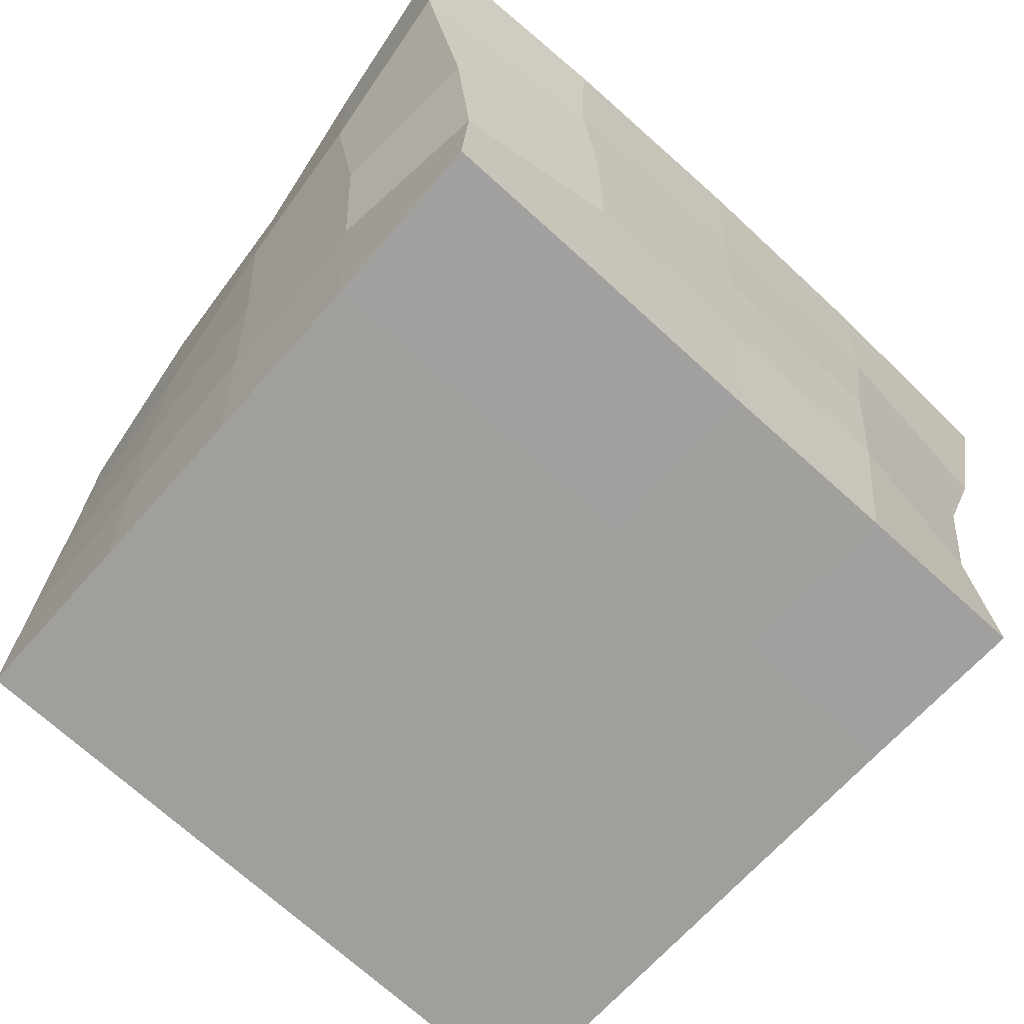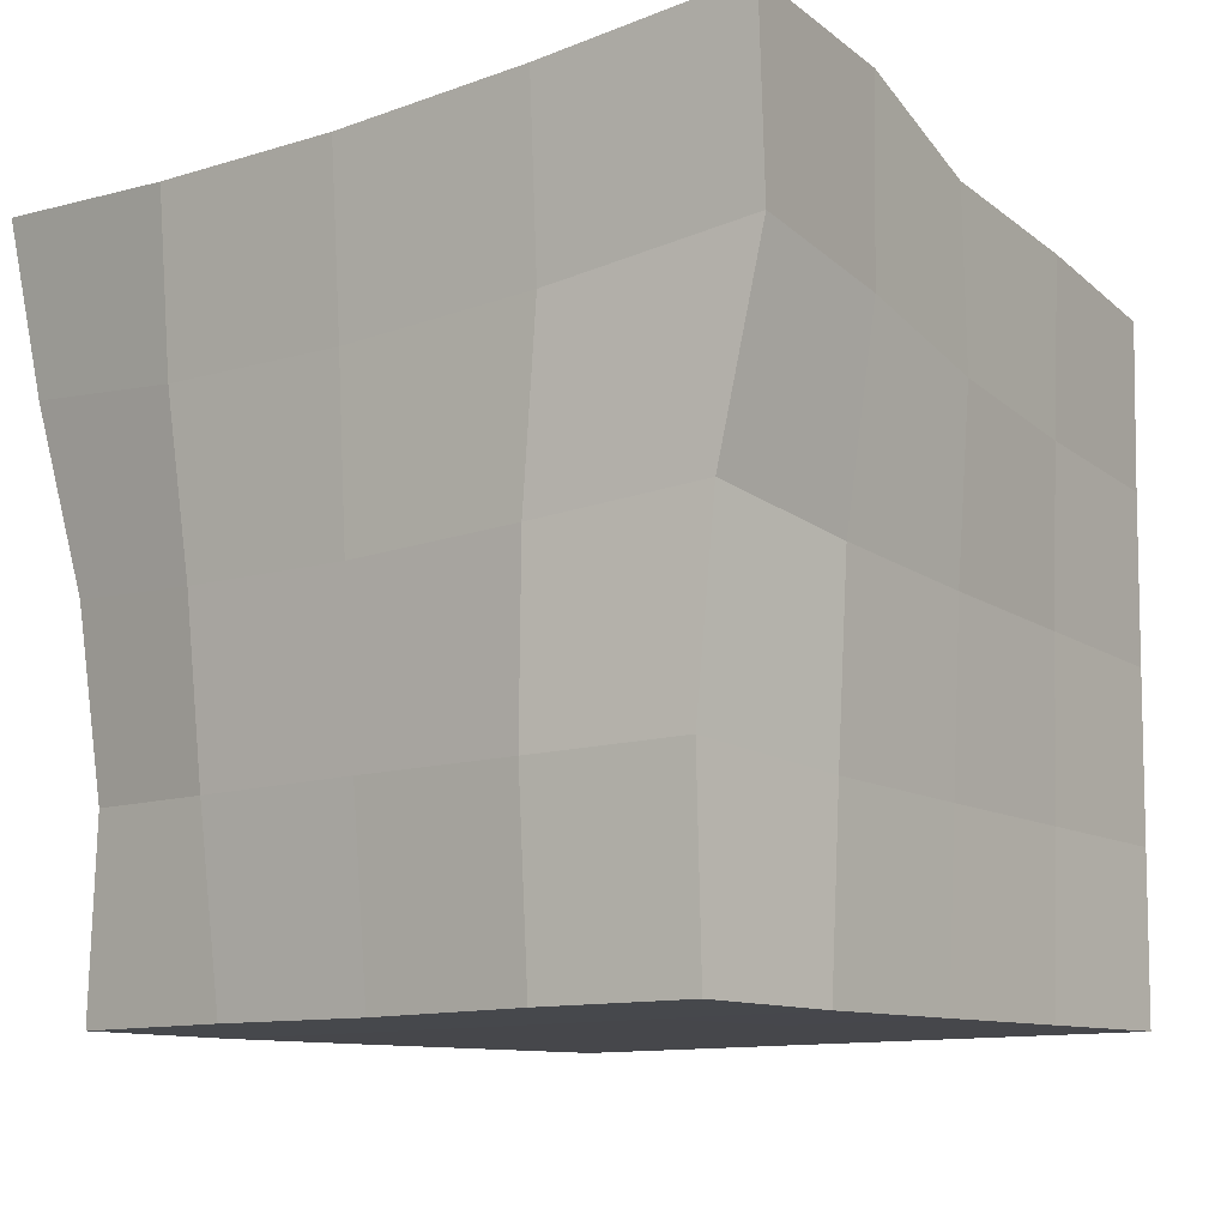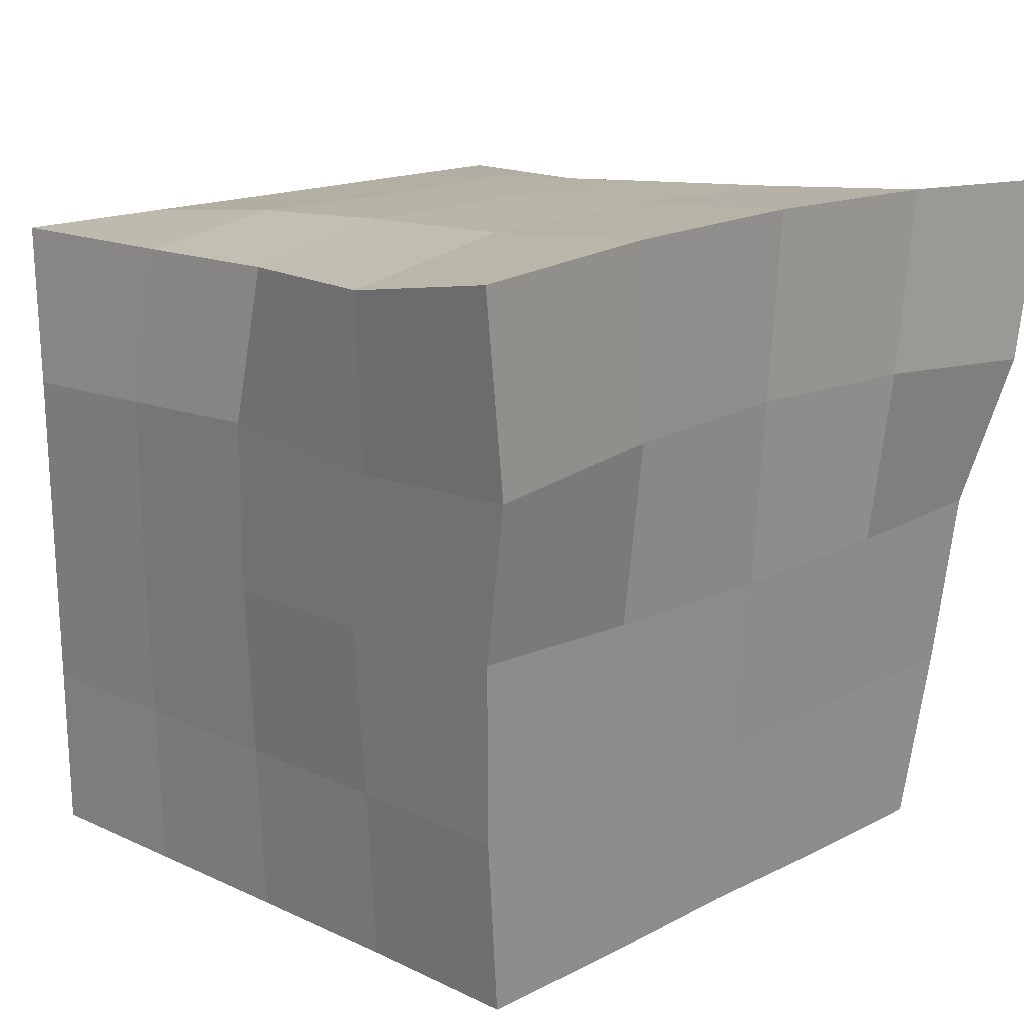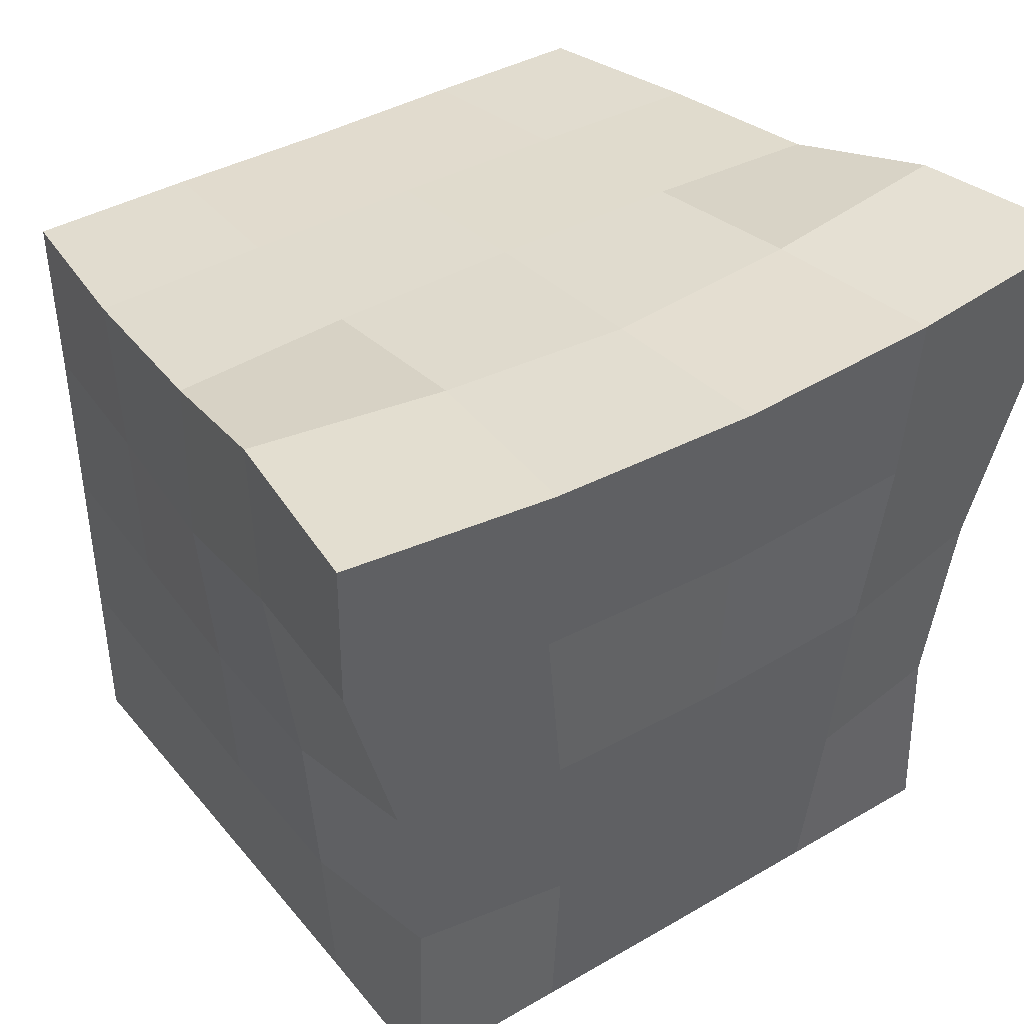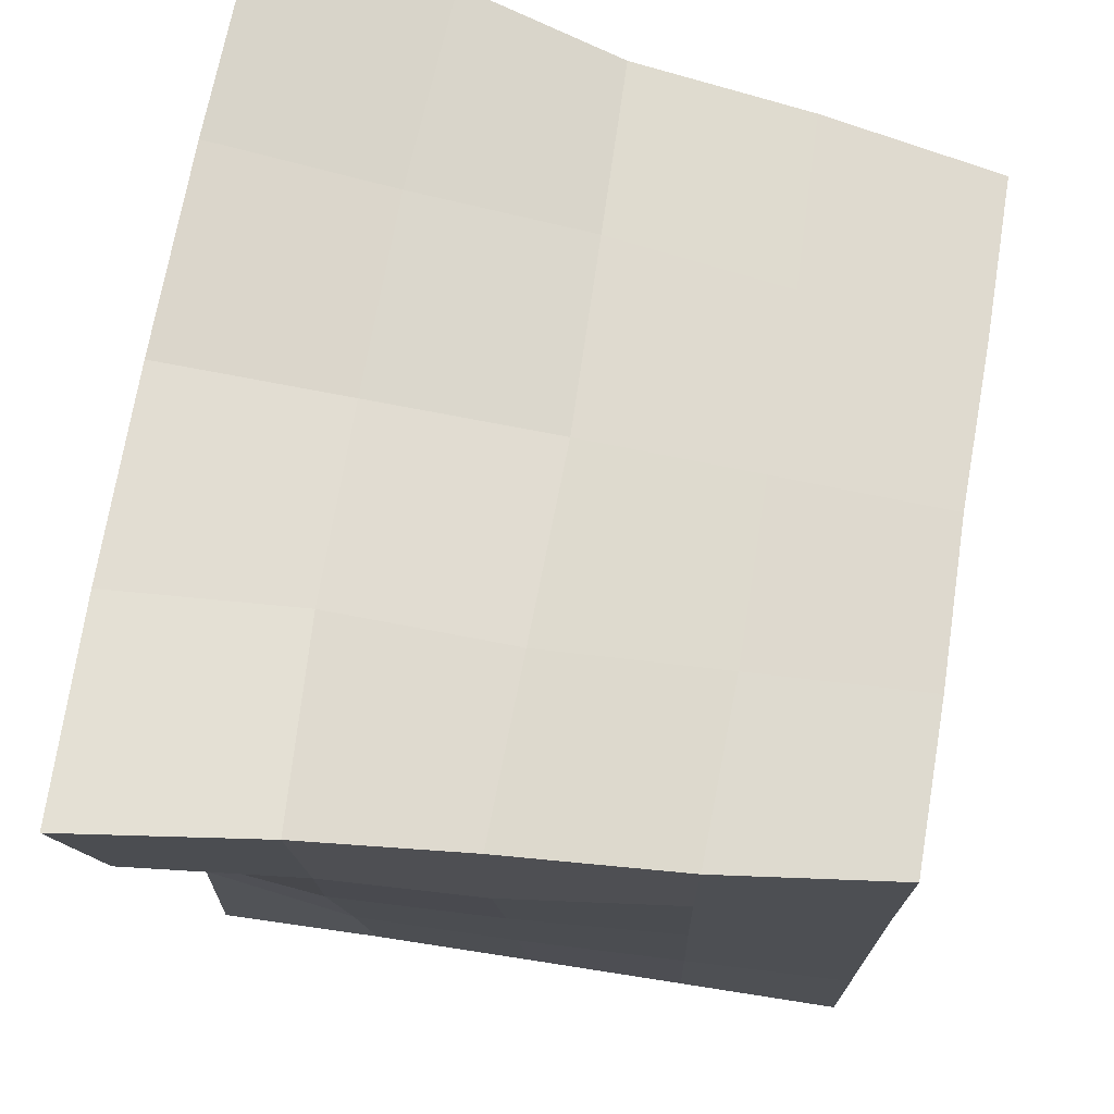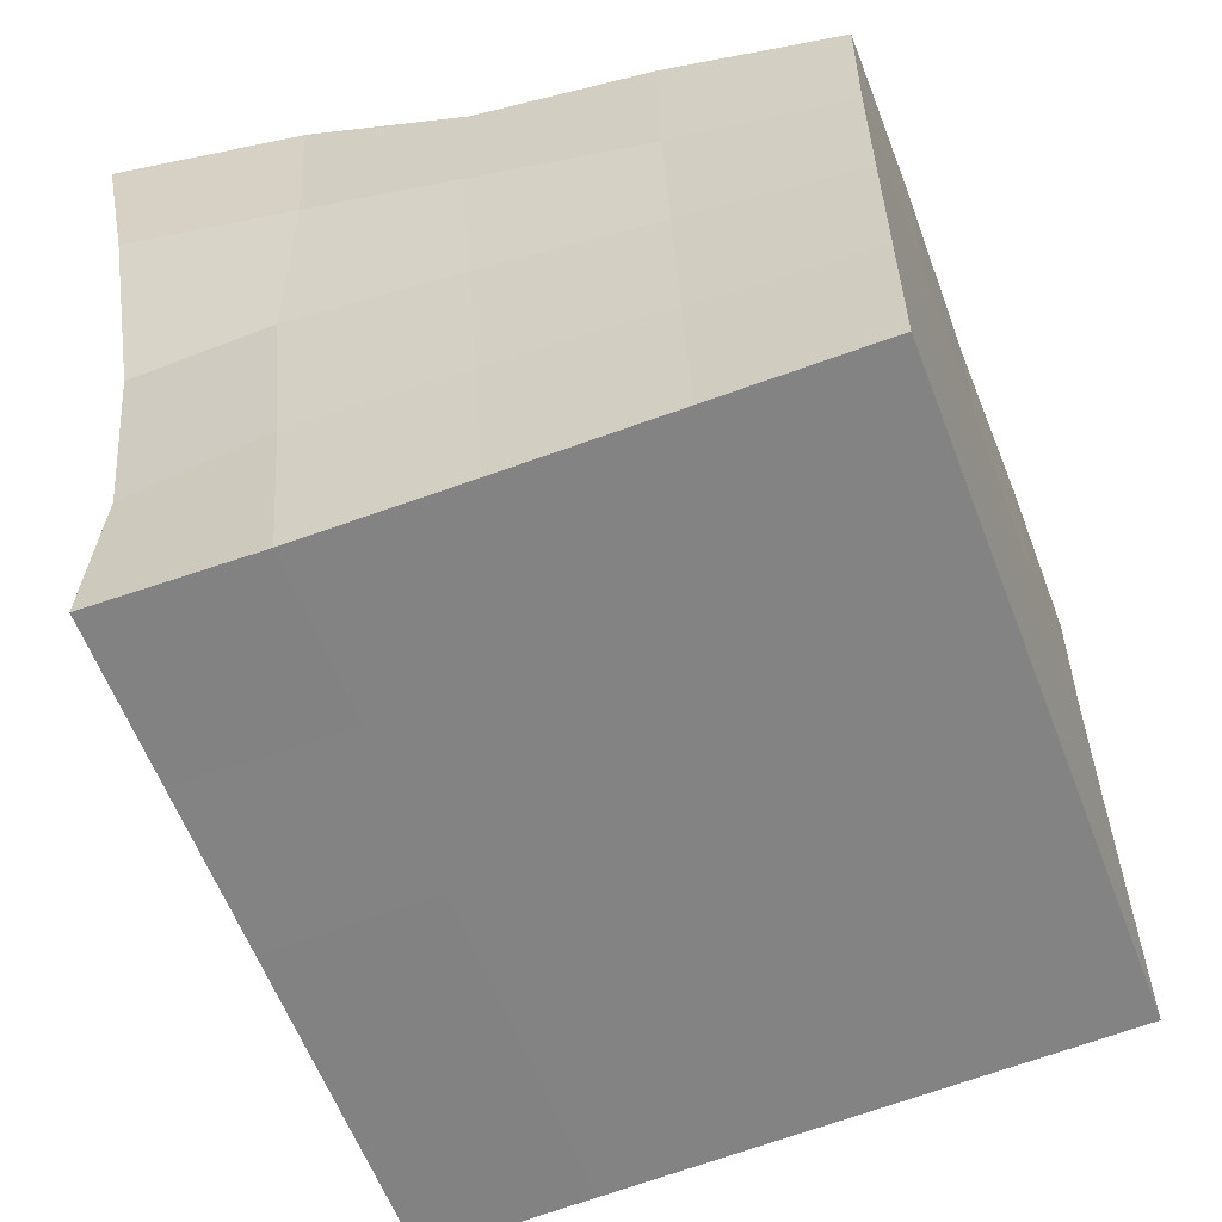
<metadata>
{"format":"obj","ext":"obj","renderer":"f3d","projection":"perspective","resolution":1024,"background":"white","views":[{"elev":-71.6,"azim":137.8,"up":"+Z"},{"elev":-11.2,"azim":-140.3,"up":"+Z"},{"elev":15.7,"azim":-46.9,"up":"+Y"},{"elev":39.1,"azim":144.0,"up":"+Z"},{"elev":70.9,"azim":-80.4,"up":"+Z"},{"elev":-60.9,"azim":-69.0,"up":"+Z"}]}
</metadata>
<code>
o Cube
v 1 -1 -1
v 1.014 -1.02 1.011
v -1.014 -1.02 1.011
v -1 -1 -1
v 1.03 1.021 -1.012
v 1.31 1.156 1.257
v -1.31 1.156 1.257
v -1.03 1.021 -1.012
v 1.006 -1.006 0.00608
v 0 -1 -1
v 1.011 0.009516 -1.01
v 0 -1.014 1.012
v 1.146 0.07942 1.102
v -1.006 -1.006 0.00608
v -1.146 0.07942 1.102
v -1.011 0.009516 -1.01
v 1.092 1.041 0.151
v 0 1.02 -1.016
v -1e-06 1.194 1.187
v -1.092 1.041 0.151
v 0 0.009516 -1.01
v -1.092 0.05018 0.04485
v -0 0.04989 1.11
v 1.092 0.05018 0.04485
v -0 1.121 0.09528
v 0 -1.006 0.00608
v 1.009 -1.01 0.509
v -0.5 -1 -1
v 1.017 0.5146 -1.014
v -0.5087 -1.022 1.011
v 1.223 0.57 1.235
v -1.003 -1.003 -0.497
v -1.223 0.57 1.235
v -1.017 0.5146 -1.014
v 1.263 1.071 0.7347
v -0.5209 1.022 -1.012
v -0.6534 1.185 1.207
v -1.012 1.017 -0.4234
v 1.003 -1.003 -0.497
v 0.5 -1 -1
v 1.005 -0.4952 -1.005
v 0.5087 -1.022 1.011
v 1.096 -0.4689 1.055
v -1.009 -1.01 0.509
v -1.096 -0.4689 1.055
v -1.005 -0.4952 -1.005
v 1.012 1.017 -0.4234
v 0.5209 1.022 -1.012
v 0.6534 1.185 1.207
v -1.263 1.071 0.7347
v -0.5053 0.009516 -1.01
v 0.5053 0.009516 -1.01
v 0 0.5143 -1.015
v 0 -0.4952 -1.005
v -1.052 0.02985 -0.4825
v -1.149 0.07164 0.5822
v -1.049 -0.478 0.02546
v -1.123 0.5775 0.0777
v -0.5971 0.06454 1.114
v 0.597 0.06454 1.114
v -0 -0.4816 1.062
v -1e-06 0.6204 1.149
v 1.149 0.07164 0.5822
v 1.052 0.02985 -0.4825
v 1.049 -0.478 0.02546
v 1.123 0.5775 0.0777
v -0 1.154 0.635
v 0 1.077 -0.4328
v 0.5765 1.116 0.1091
v -0.5765 1.116 0.1091
v -0.503 -1.006 0.00608
v 0.503 -1.006 0.00608
v 0 -1.003 -0.497
v 0 -1.009 0.5091
v 0.5051 -1.011 0.5089
v 0.5015 -1.003 -0.497
v -0.5015 -1.003 -0.497
v -0.5416 1.083 -0.4359
v 0.5416 1.083 -0.4359
v 0.6439 1.144 0.657
v 1.066 0.5432 -0.4706
v 1.027 -0.4866 -0.4897
v 1.072 -0.4705 0.541
v 0.6059 0.6118 1.185
v 0.5501 -0.4852 1.055
v -0.5501 -0.4852 1.055
v -1.196 0.5451 0.6805
v -1.072 -0.4705 0.541
v -1.027 -0.4866 -0.4897
v 0.5027 -0.4952 -1.005
v 0.5089 0.5145 -1.014
v -0.5089 0.5145 -1.014
v -0.5027 -0.4952 -1.005
v -1.066 0.5432 -0.4706
v -0.6059 0.6118 1.185
v 1.196 0.5451 0.6805
v -0.6439 1.144 0.657
v -0.5051 -1.011 0.5089
f 98 30 3 44
f 97 50 7 37
f 96 35 6 31
f 95 37 7 33
f 94 38 8 34
f 93 28 4 46
f 92 51 16 34
f 91 52 21 53
f 90 40 10 54
f 89 55 16 46
f 88 56 22 57
f 87 50 20 58
f 86 59 15 45
f 85 60 23 61
f 84 49 19 62
f 83 63 13 43
f 82 64 24 65
f 81 47 17 66
f 80 67 19 49
f 79 68 25 69
f 78 38 20 70
f 77 71 14 32
f 76 72 26 73
f 75 42 12 74
f 72 75 74 26
f 9 27 75 72
f 27 2 42 75
f 40 76 73 10
f 1 39 76 40
f 39 9 72 76
f 28 77 32 4
f 10 73 77 28
f 73 26 71 77
f 68 78 70 25
f 18 36 78 68
f 36 8 38 78
f 47 79 69 17
f 5 48 79 47
f 48 18 68 79
f 35 80 49 6
f 17 69 80 35
f 69 25 67 80
f 64 81 66 24
f 11 29 81 64
f 29 5 47 81
f 39 82 65 9
f 1 41 82 39
f 41 11 64 82
f 27 83 43 2
f 9 65 83 27
f 65 24 63 83
f 60 84 62 23
f 13 31 84 60
f 31 6 49 84
f 42 85 61 12
f 2 43 85 42
f 43 13 60 85
f 30 86 45 3
f 12 61 86 30
f 61 23 59 86
f 56 87 58 22
f 15 33 87 56
f 33 7 50 87
f 44 88 57 14
f 3 45 88 44
f 45 15 56 88
f 32 89 46 4
f 14 57 89 32
f 57 22 55 89
f 52 90 54 21
f 11 41 90 52
f 41 1 40 90
f 48 91 53 18
f 5 29 91 48
f 29 11 52 91
f 36 92 34 8
f 18 53 92 36
f 53 21 51 92
f 51 93 46 16
f 21 54 93 51
f 54 10 28 93
f 55 94 34 16
f 22 58 94 55
f 58 20 38 94
f 59 95 33 15
f 23 62 95 59
f 62 19 37 95
f 63 96 31 13
f 24 66 96 63
f 66 17 35 96
f 67 97 37 19
f 25 70 97 67
f 70 20 50 97
f 71 98 44 14
f 26 74 98 71
f 74 12 30 98

</code>
